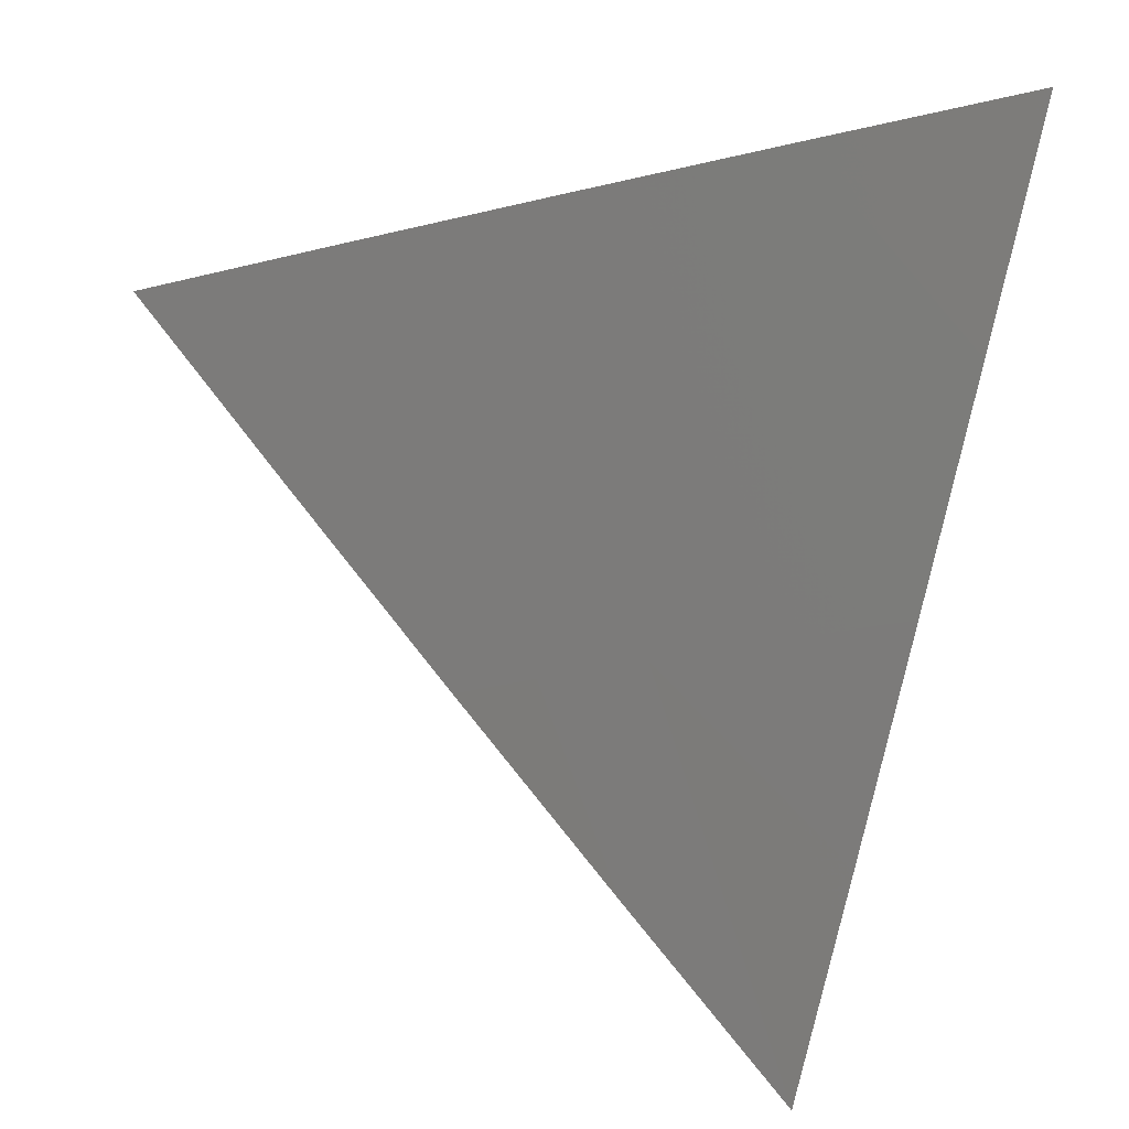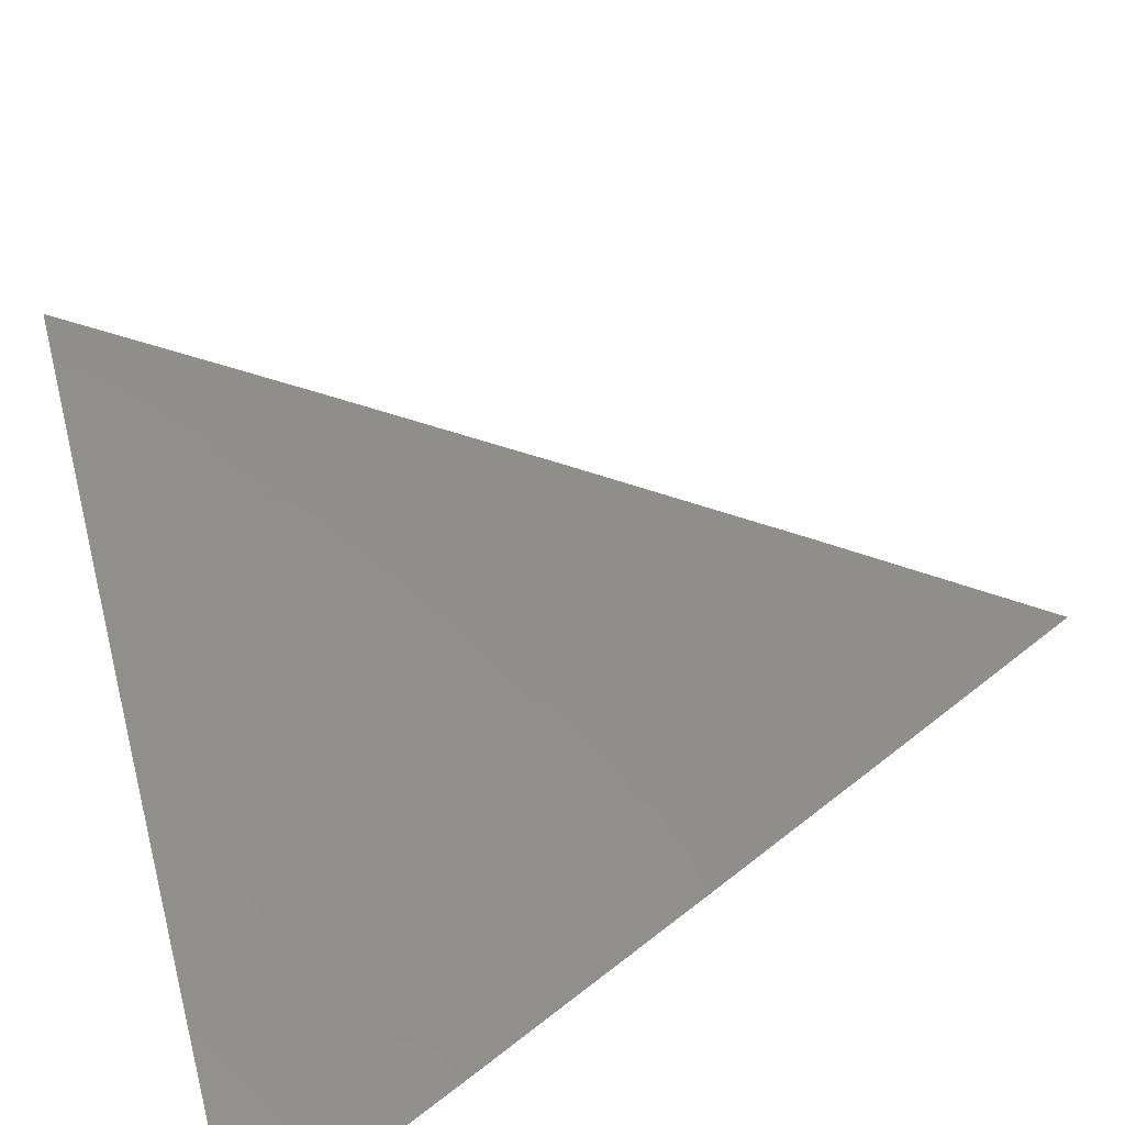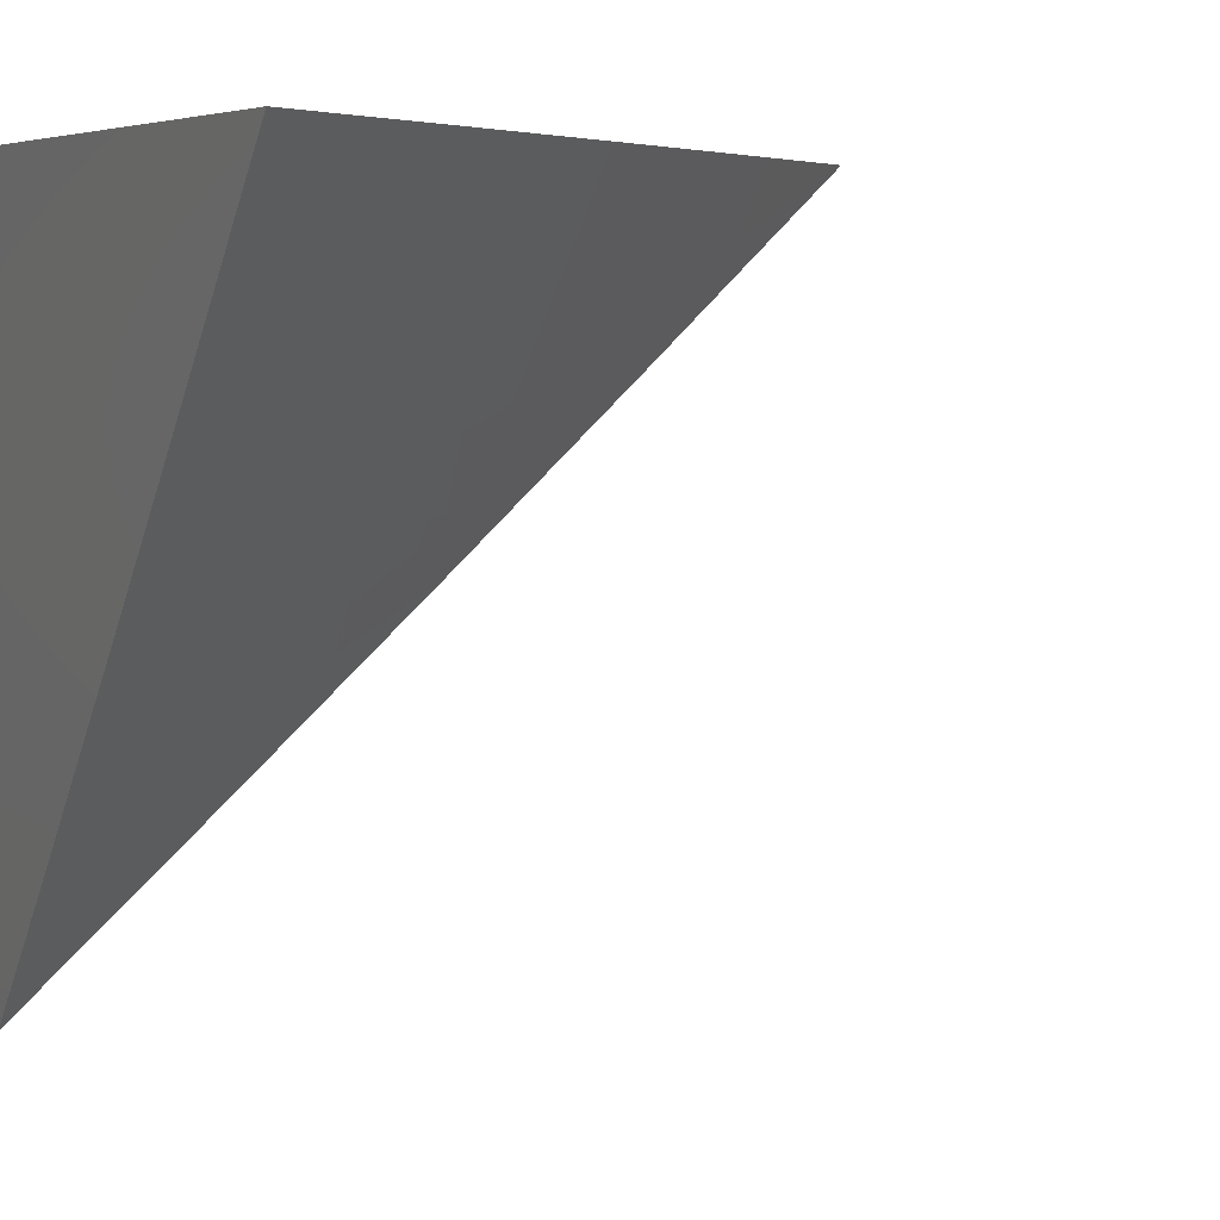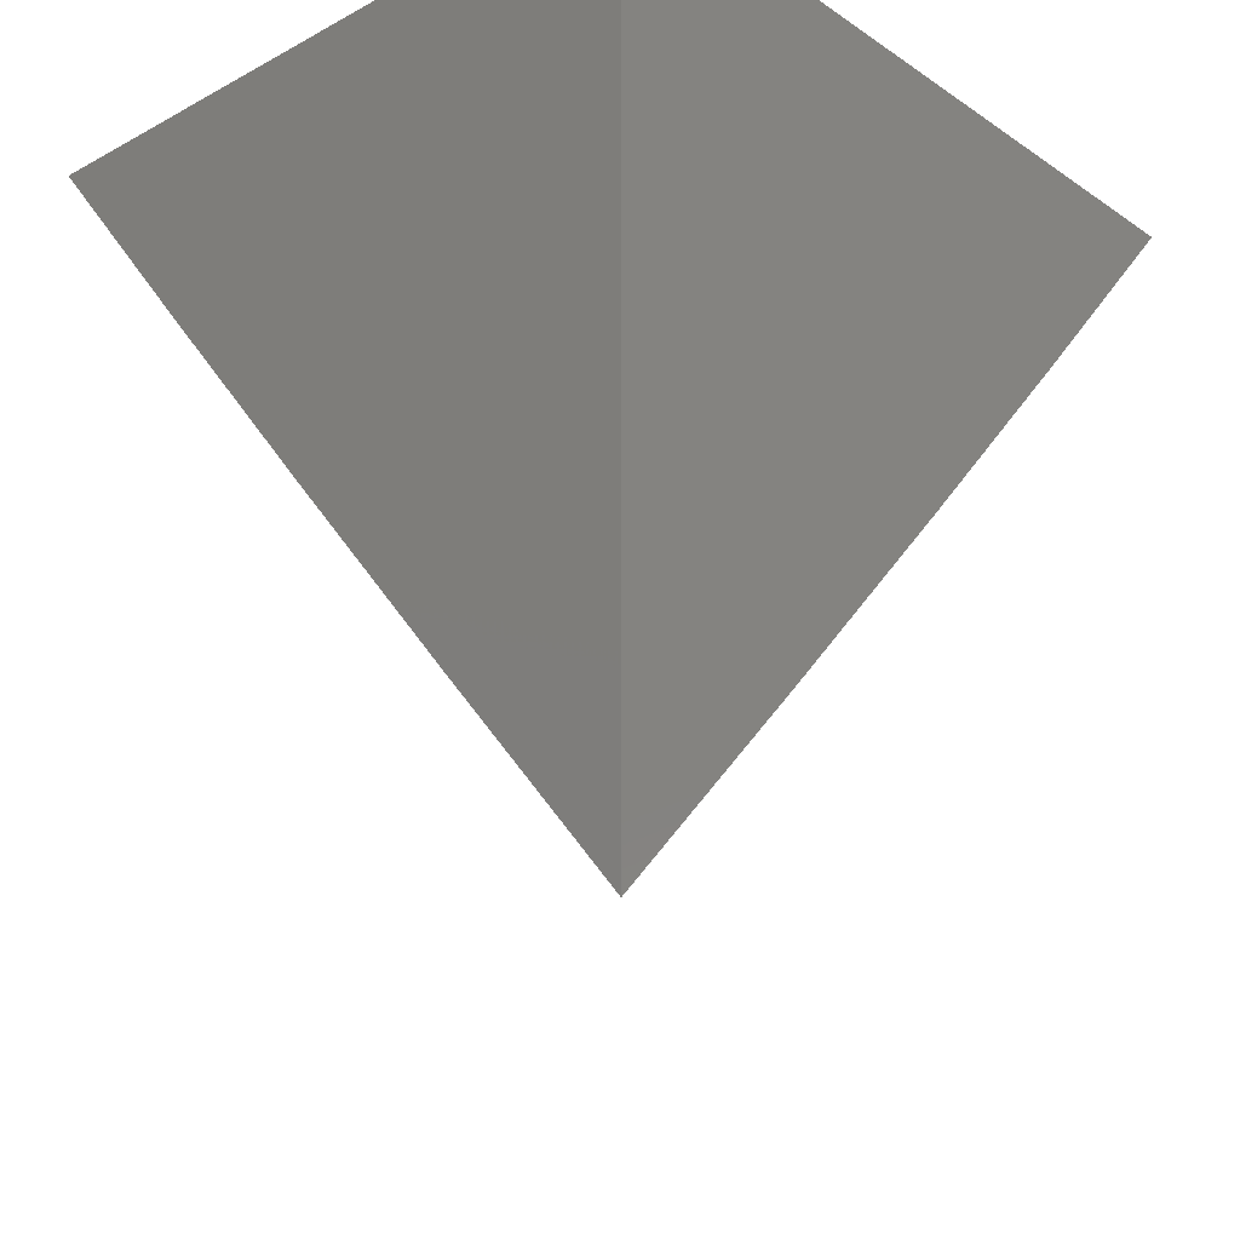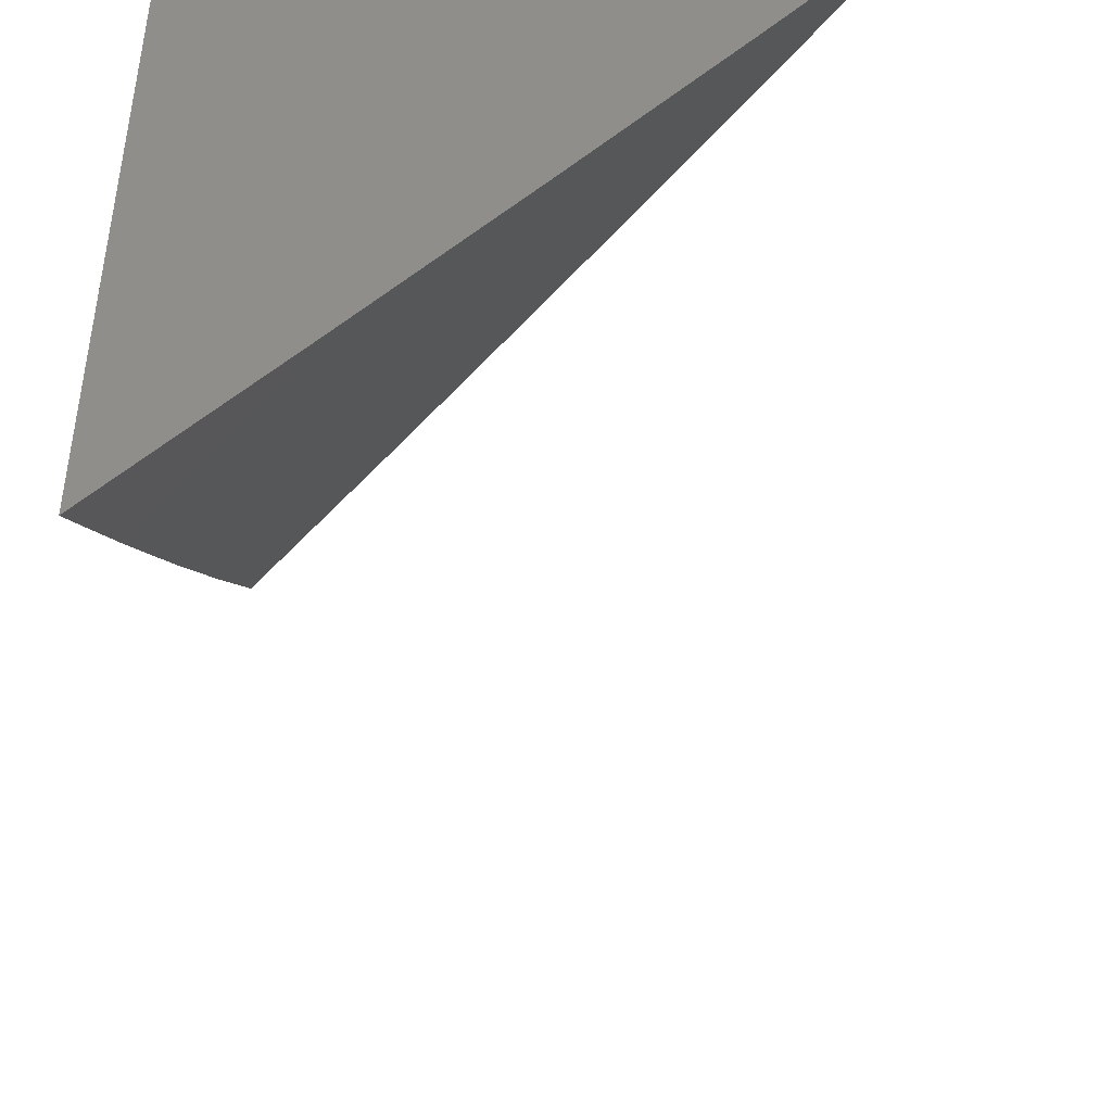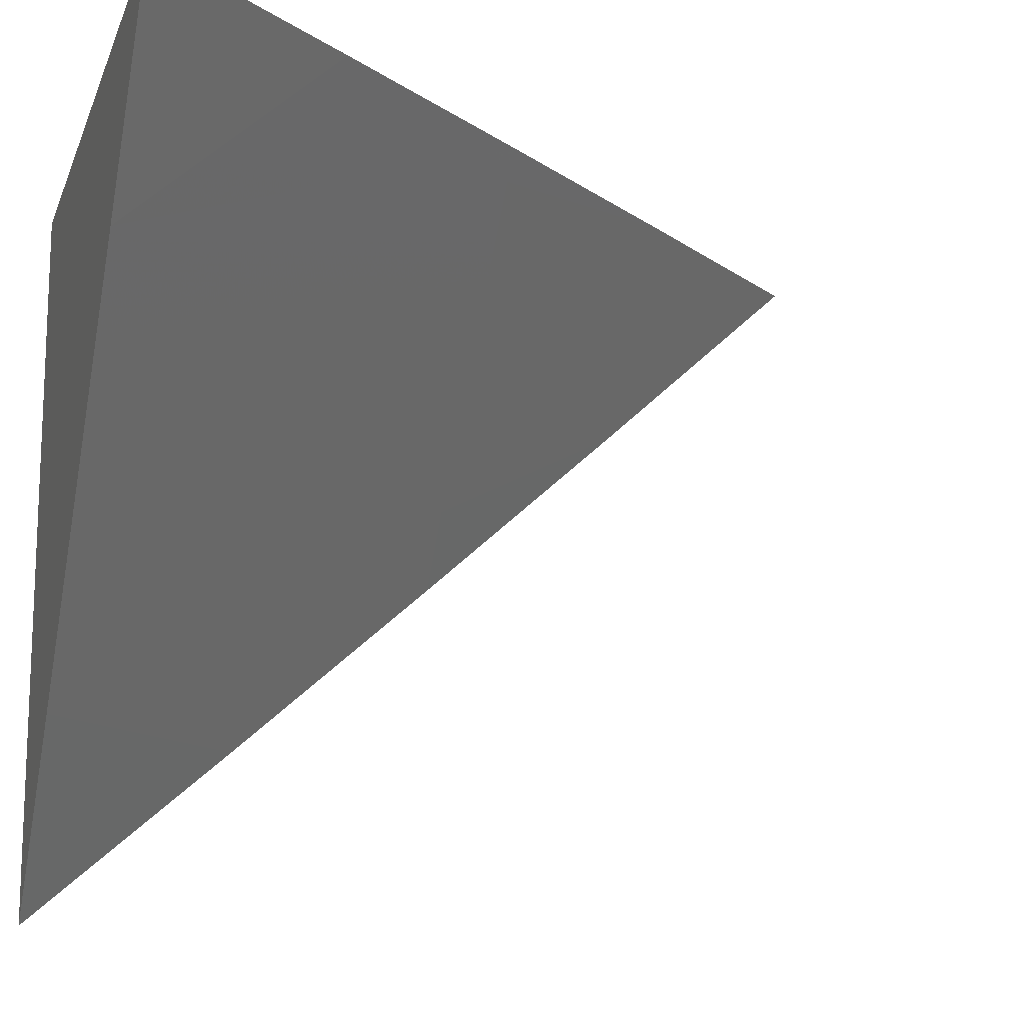
<metadata>
{"format":"stl","ext":"stl","renderer":"f3d","projection":"perspective","resolution":1024,"background":"white","views":[{"elev":-25.3,"azim":69.9,"up":"+Z"},{"elev":-75.3,"azim":112.1,"up":"+Y"},{"elev":5.9,"azim":63.2,"up":"+Y"},{"elev":-23.5,"azim":-138.1,"up":"+Z"},{"elev":-45.2,"azim":0.9,"up":"+Y"},{"elev":-14.7,"azim":73.7,"up":"+Y"}]}
</metadata>
<code>
# stl→obj: 16 verts, 28 faces
v 7.152 -6 -6
v 7.114 -6.042 -6
v 7.114 -6 -6.047
v 7.076 -6 -6.094
v 7.071 -6.006 -6.094
v 7.038 -6 -6.141
v 7.034 -6.048 -6.094
v 7 -6 -6.187
v 7 -6.043 -6.141
v 7.015 -6.069 -6.094
v 7 -6.085 -6.094
v 7.038 -6.127 -6
v 7 -6.127 -6.047
v 7 -6.168 -6
v 7.076 -6.085 -6
v 7 -6 -6
f 1 2 3
f 3 2 4
f 4 2 5
f 4 5 6
f 6 5 7
f 6 7 8
f 8 7 9
f 9 7 10
f 9 10 11
f 11 10 12
f 11 12 13
f 13 12 14
f 5 2 7
f 7 2 15
f 7 15 10
f 10 15 12
f 8 9 16
f 16 9 11
f 16 11 13
f 13 14 16
f 14 12 16
f 16 12 15
f 16 15 2
f 2 1 16
f 1 3 16
f 16 3 4
f 16 4 6
f 6 8 16

</code>
